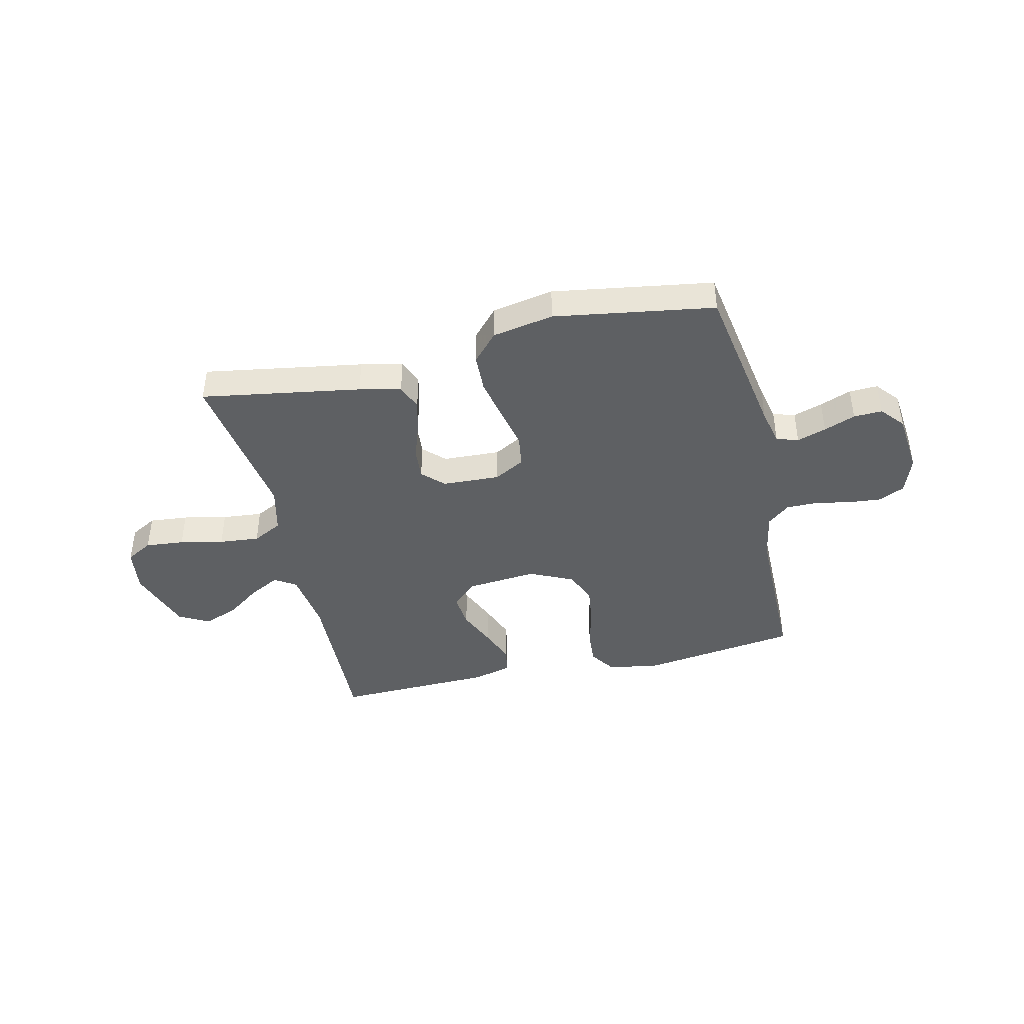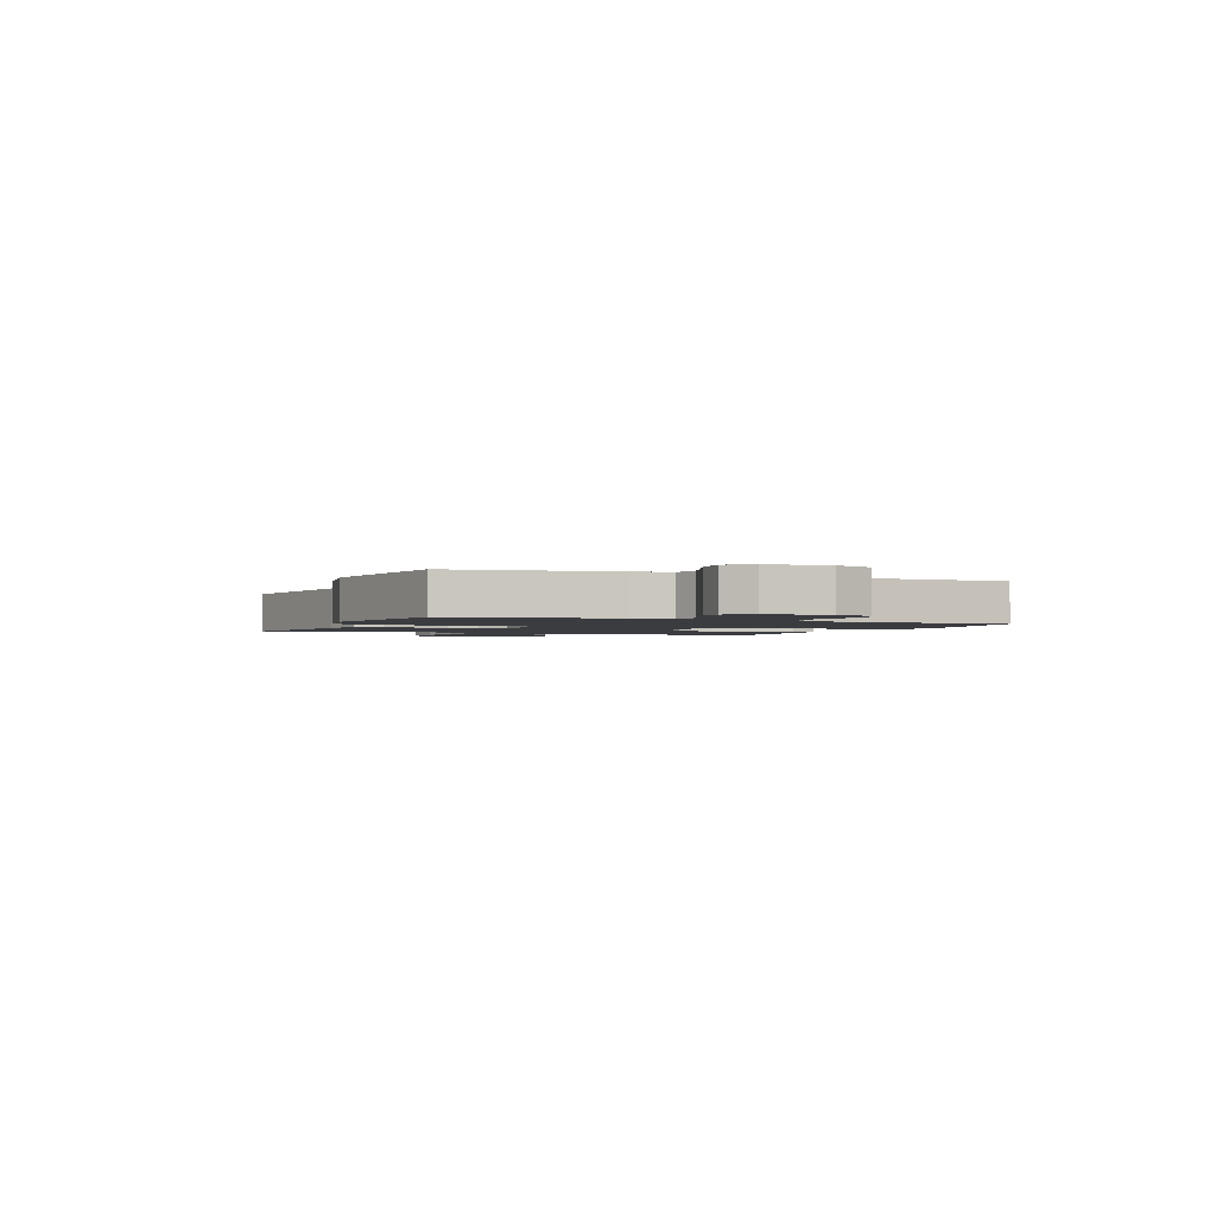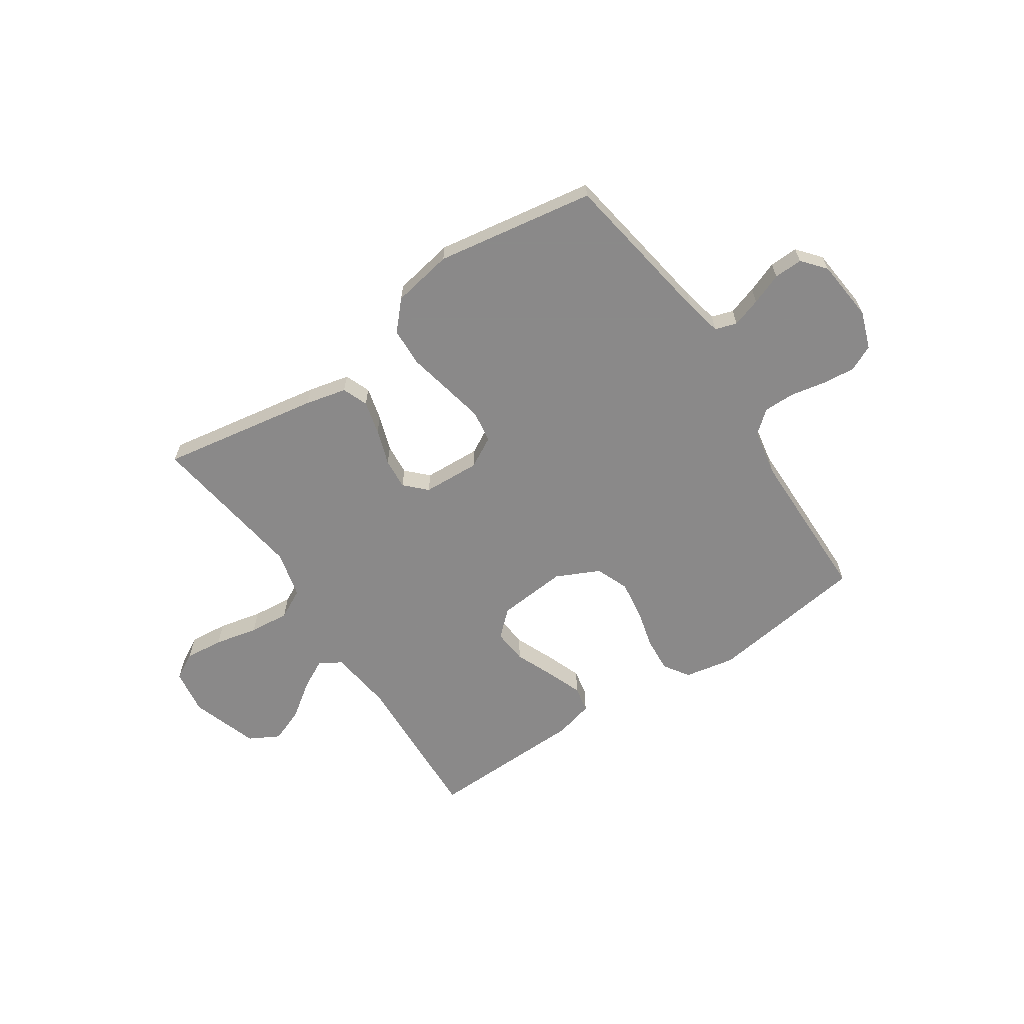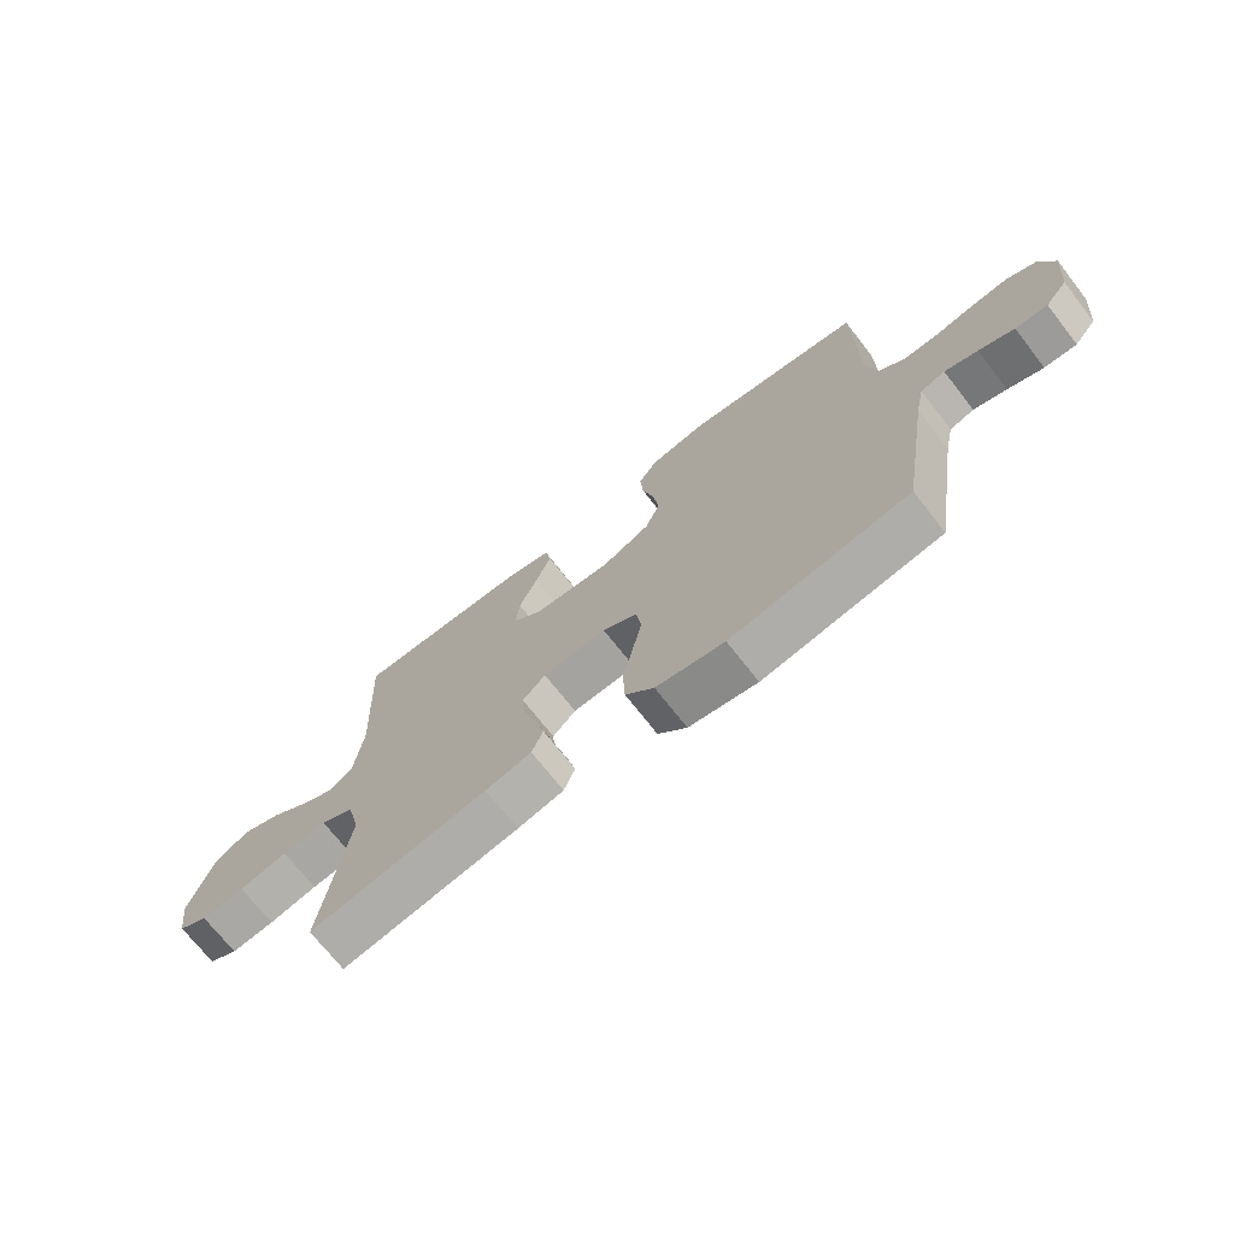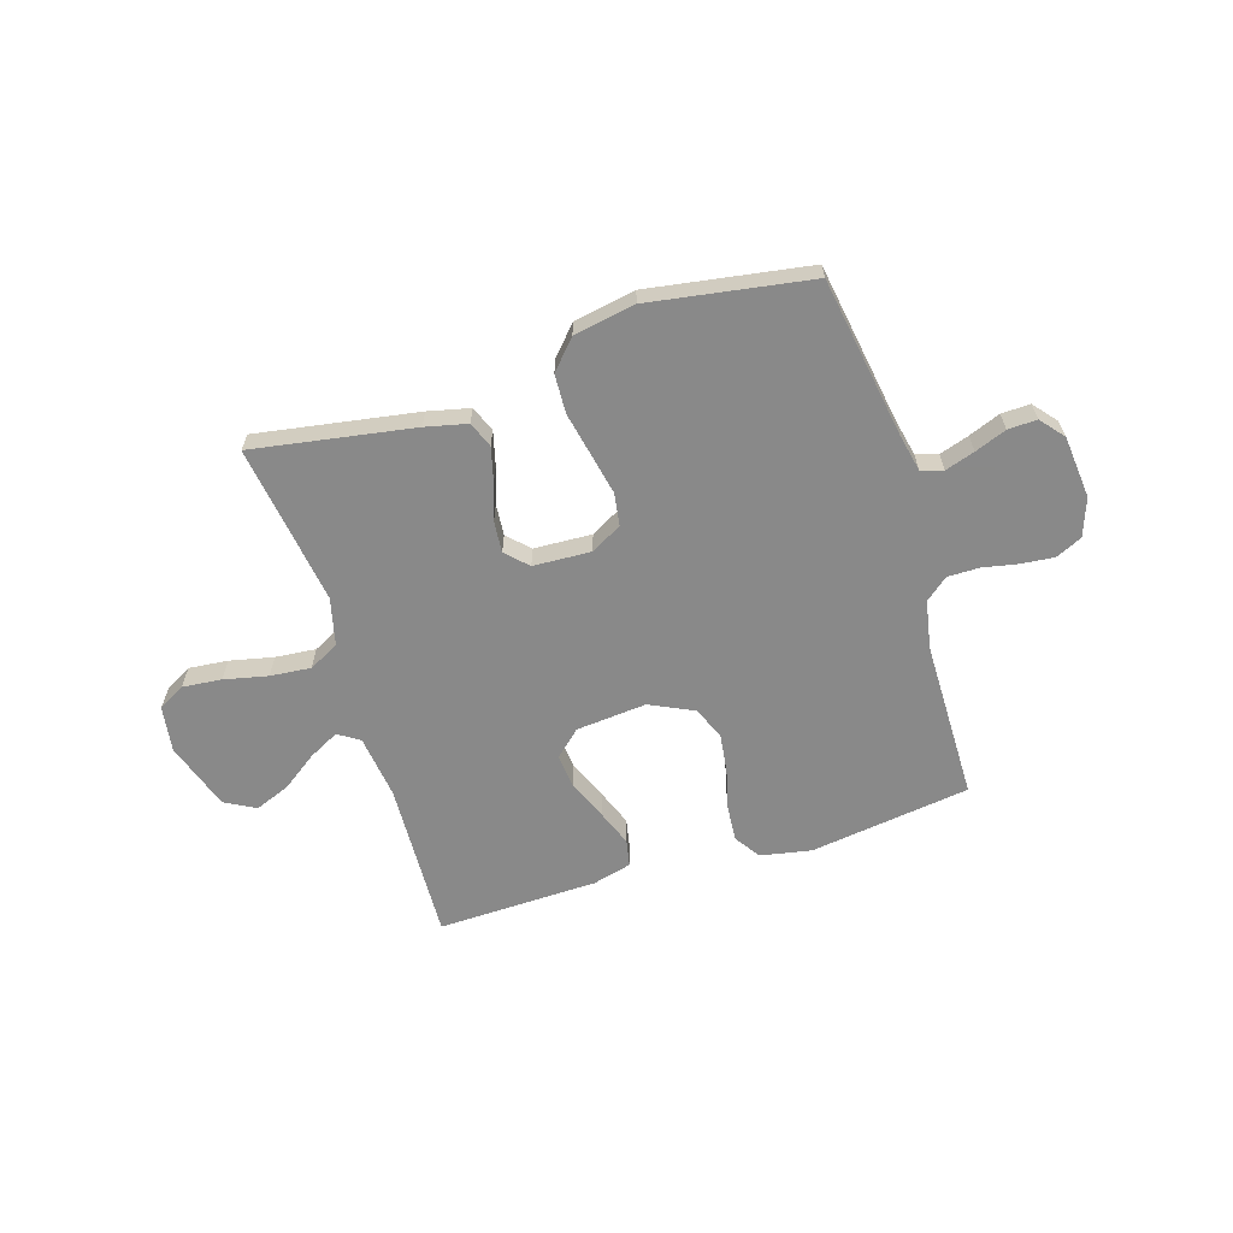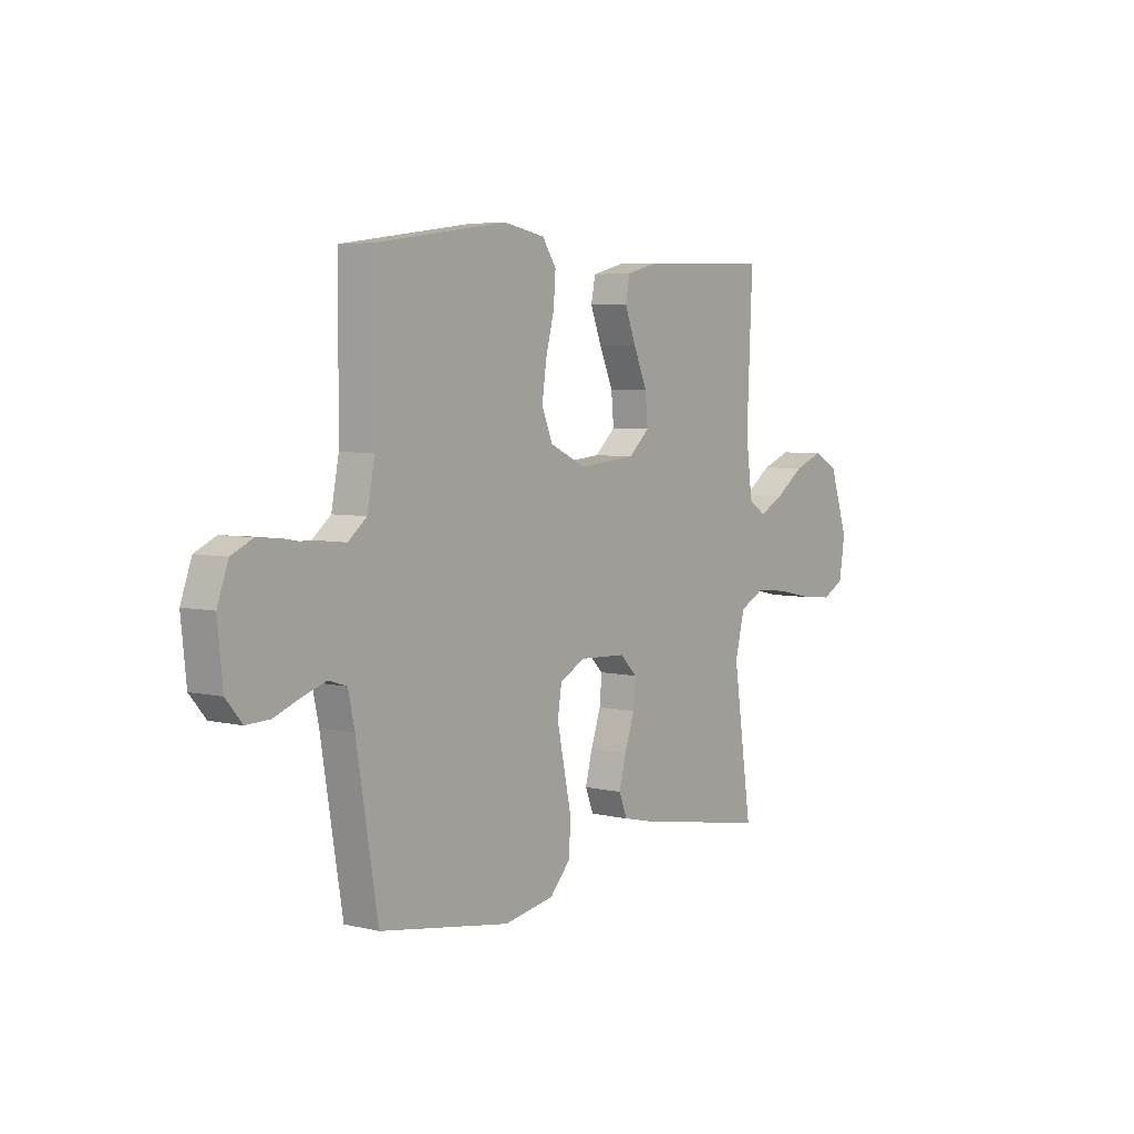
<metadata>
{"format":"obj","ext":"obj","renderer":"f3d","projection":"perspective","resolution":1024,"background":"white","views":[{"elev":-42.1,"azim":-166.8,"up":"+Y"},{"elev":-1.9,"azim":-112.8,"up":"+Y"},{"elev":-63.3,"azim":-146.3,"up":"+Y"},{"elev":-71.2,"azim":-142.0,"up":"+Z"},{"elev":-63.0,"azim":-162.7,"up":"+Y"},{"elev":5.2,"azim":-53.0,"up":"+Z"}]}
</metadata>
<code>
v 0.5 0.07 -0.5
v 0.2 0.07 -0.45
v 0.122 0.07 -0.432
v 0.103 0.07 -0.384
v 0.119 0.07 -0.321
v 0.142 0.07 -0.253
v 0.147 0.07 -0.194
v 0.108 0.07 -0.155
v 0 0.07 -0.15
v -0.058 0.07 -0.182
v -0.067 0.07 -0.243
v -0.051 0.07 -0.32
v -0.034 0.07 -0.401
v -0.037 0.07 -0.474
v -0.085 0.07 -0.527
v -0.2 0.07 -0.548
v -0.5 0.07 -0.5
v -0.549 0.07 -0.2
v -0.564 0.07 -0.131
v -0.605 0.07 -0.118
v -0.66 0.07 -0.136
v -0.719 0.07 -0.159
v -0.773 0.07 -0.161
v -0.81 0.07 -0.117
v -0.822 0.07 0
v -0.797 0.07 0.071
v -0.748 0.07 0.094
v -0.686 0.07 0.088
v -0.62 0.07 0.075
v -0.561 0.07 0.075
v -0.519 0.07 0.11
v -0.502 0.07 0.2
v -0.5 0.07 0.5
v -0.2 0.07 0.542
v -0.105 0.07 0.524
v -0.073 0.07 0.476
v -0.078 0.07 0.41
v -0.097 0.07 0.335
v -0.107 0.07 0.262
v -0.082 0.07 0.2
v 0 0.07 0.161
v 0.132 0.07 0.173
v 0.18 0.07 0.217
v 0.174 0.07 0.282
v 0.143 0.07 0.355
v 0.117 0.07 0.423
v 0.127 0.07 0.473
v 0.2 0.07 0.492
v 0.5 0.07 0.5
v 0.487 0.07 0.2
v 0.502 0.07 0.081
v 0.542 0.07 0.055
v 0.599 0.07 0.085
v 0.664 0.07 0.132
v 0.73 0.07 0.158
v 0.787 0.07 0.127
v 0.829 0.07 0
v 0.816 0.07 -0.086
v 0.766 0.07 -0.114
v 0.693 0.07 -0.107
v 0.611 0.07 -0.089
v 0.535 0.07 -0.082
v 0.479 0.07 -0.111
v 0.457 0.07 -0.2
v 0.5 0 -0.5
v 0.2 0 -0.45
v 0.122 0 -0.432
v 0.103 0 -0.384
v 0.119 0 -0.321
v 0.142 0 -0.253
v 0.147 0 -0.194
v 0.108 0 -0.155
v 0 0 -0.15
v -0.058 0 -0.182
v -0.067 0 -0.243
v -0.051 0 -0.32
v -0.034 0 -0.401
v -0.037 0 -0.474
v -0.085 0 -0.527
v -0.2 0 -0.548
v -0.5 0 -0.5
v -0.549 0 -0.2
v -0.564 0 -0.131
v -0.605 0 -0.118
v -0.66 0 -0.136
v -0.719 0 -0.159
v -0.773 0 -0.161
v -0.81 0 -0.117
v -0.822 0 0
v -0.797 0 0.071
v -0.748 0 0.094
v -0.686 0 0.088
v -0.62 0 0.075
v -0.561 0 0.075
v -0.519 0 0.11
v -0.502 0 0.2
v -0.5 0 0.5
v -0.2 0 0.542
v -0.105 0 0.524
v -0.073 0 0.476
v -0.078 0 0.41
v -0.097 0 0.335
v -0.107 0 0.262
v -0.082 0 0.2
v 0 0 0.161
v 0.132 0 0.173
v 0.18 0 0.217
v 0.174 0 0.282
v 0.143 0 0.355
v 0.117 0 0.423
v 0.127 0 0.473
v 0.2 0 0.492
v 0.5 0 0.5
v 0.487 0 0.2
v 0.502 0 0.081
v 0.542 0 0.055
v 0.599 0 0.085
v 0.664 0 0.132
v 0.73 0 0.158
v 0.787 0 0.127
v 0.829 0 0
v 0.816 0 -0.086
v 0.766 0 -0.114
v 0.693 0 -0.107
v 0.611 0 -0.089
v 0.535 0 -0.082
v 0.479 0 -0.111
v 0.457 0 -0.2
f 58 59 60 61
f 58 61 62
f 57 58 62
f 56 57 62
f 53 54 55 56
f 52 53 56 62
f 51 52 62 63
f 47 48 49 50
f 44 45 46 47
f 44 47 50 51
f 35 36 37 38
f 35 38 39
f 32 33 34 35
f 31 32 35 39
f 30 31 39 40
f 26 27 28 29
f 26 29 30
f 25 26 30
f 21 22 23 24
f 20 21 24 25
f 19 20 25 30
f 15 16 17 18
f 12 13 14 15
f 11 12 15 18
f 10 11 18 19
f 3 4 5 6
f 1 2 3 6
f 64 1 6 7
f 63 64 7 8
f 43 44 51 63
f 42 43 63 8
f 41 42 8 9
f 19 30 40 41
f 9 10 19 41
f 125 124 123 122
f 126 125 122
f 126 122 121
f 126 121 120
f 120 119 118 117
f 126 120 117 116
f 127 126 116 115
f 114 113 112 111
f 111 110 109 108
f 115 114 111 108
f 102 101 100 99
f 103 102 99
f 99 98 97 96
f 103 99 96 95
f 104 103 95 94
f 93 92 91 90
f 94 93 90
f 94 90 89
f 88 87 86 85
f 89 88 85 84
f 94 89 84 83
f 82 81 80 79
f 79 78 77 76
f 82 79 76 75
f 83 82 75 74
f 70 69 68 67
f 70 67 66 65
f 71 70 65 128
f 72 71 128 127
f 127 115 108 107
f 72 127 107 106
f 73 72 106 105
f 105 104 94 83
f 105 83 74 73
f 1 65 66 2
f 2 66 67 3
f 3 67 68 4
f 4 68 69 5
f 5 69 70 6
f 6 70 71 7
f 7 71 72 8
f 8 72 73 9
f 9 73 74 10
f 10 74 75 11
f 11 75 76 12
f 12 76 77 13
f 13 77 78 14
f 14 78 79 15
f 15 79 80 16
f 16 80 81 17
f 17 81 82 18
f 18 82 83 19
f 19 83 84 20
f 20 84 85 21
f 21 85 86 22
f 22 86 87 23
f 23 87 88 24
f 24 88 89 25
f 25 89 90 26
f 26 90 91 27
f 27 91 92 28
f 28 92 93 29
f 29 93 94 30
f 30 94 95 31
f 31 95 96 32
f 32 96 97 33
f 33 97 98 34
f 34 98 99 35
f 35 99 100 36
f 36 100 101 37
f 37 101 102 38
f 38 102 103 39
f 39 103 104 40
f 40 104 105 41
f 41 105 106 42
f 42 106 107 43
f 43 107 108 44
f 44 108 109 45
f 45 109 110 46
f 46 110 111 47
f 47 111 112 48
f 48 112 113 49
f 49 113 114 50
f 50 114 115 51
f 51 115 116 52
f 52 116 117 53
f 53 117 118 54
f 54 118 119 55
f 55 119 120 56
f 56 120 121 57
f 57 121 122 58
f 58 122 123 59
f 59 123 124 60
f 60 124 125 61
f 61 125 126 62
f 62 126 127 63
f 63 127 128 64
f 64 128 65 1

</code>
